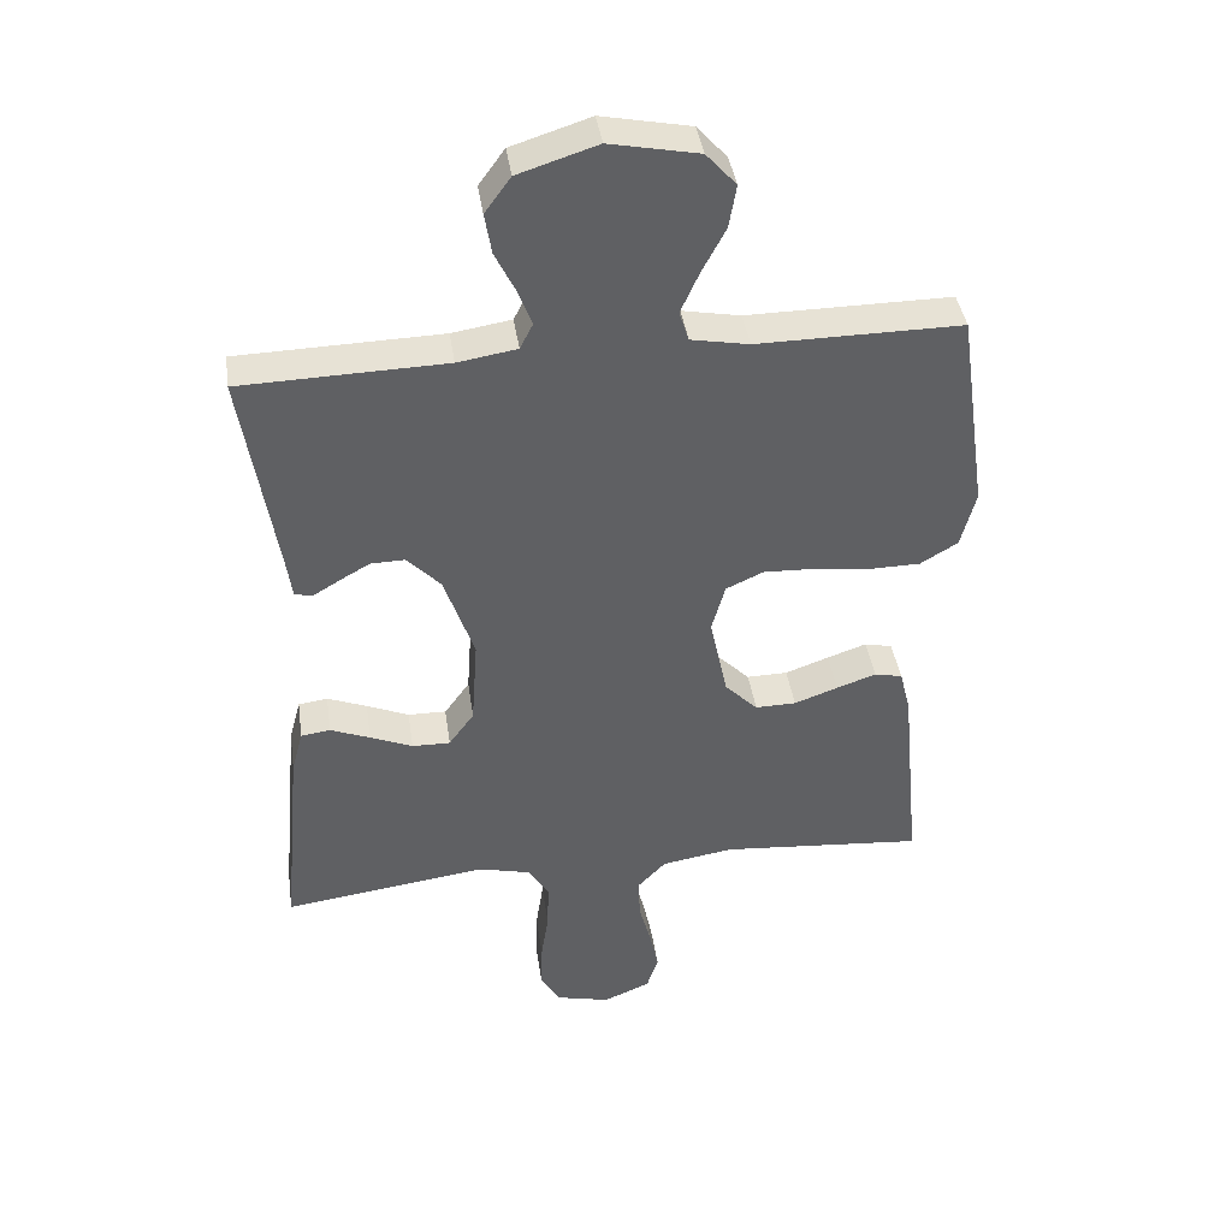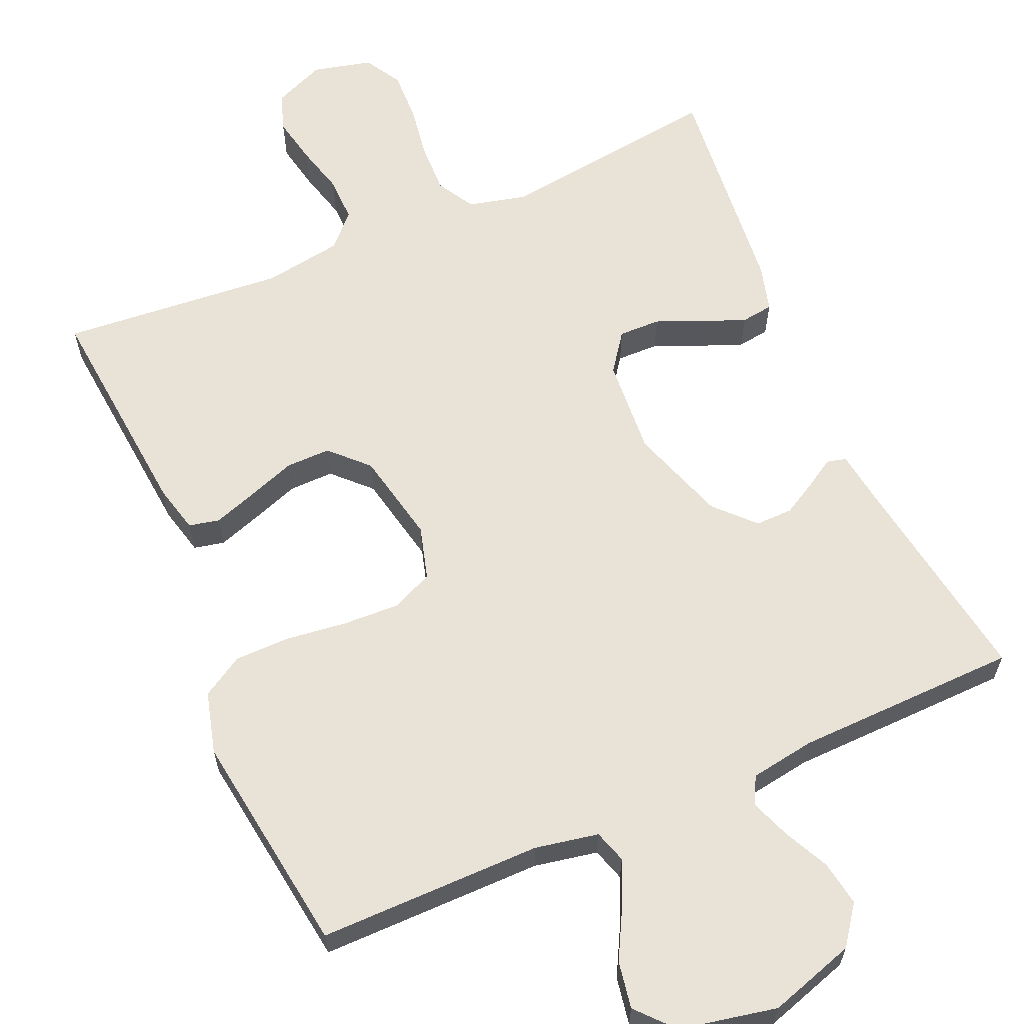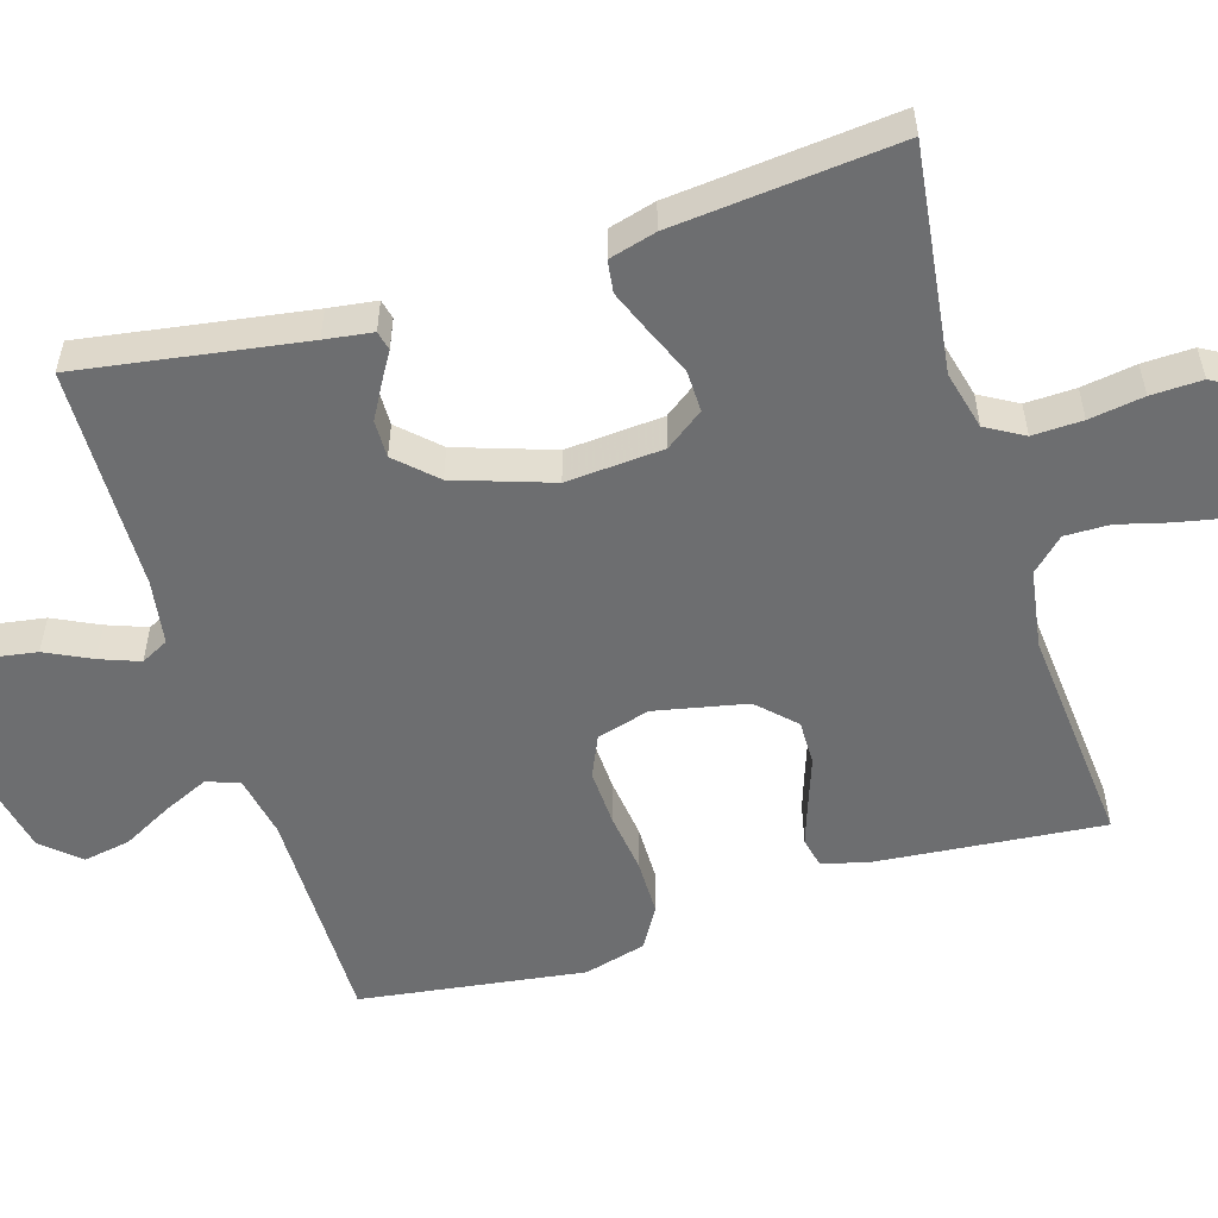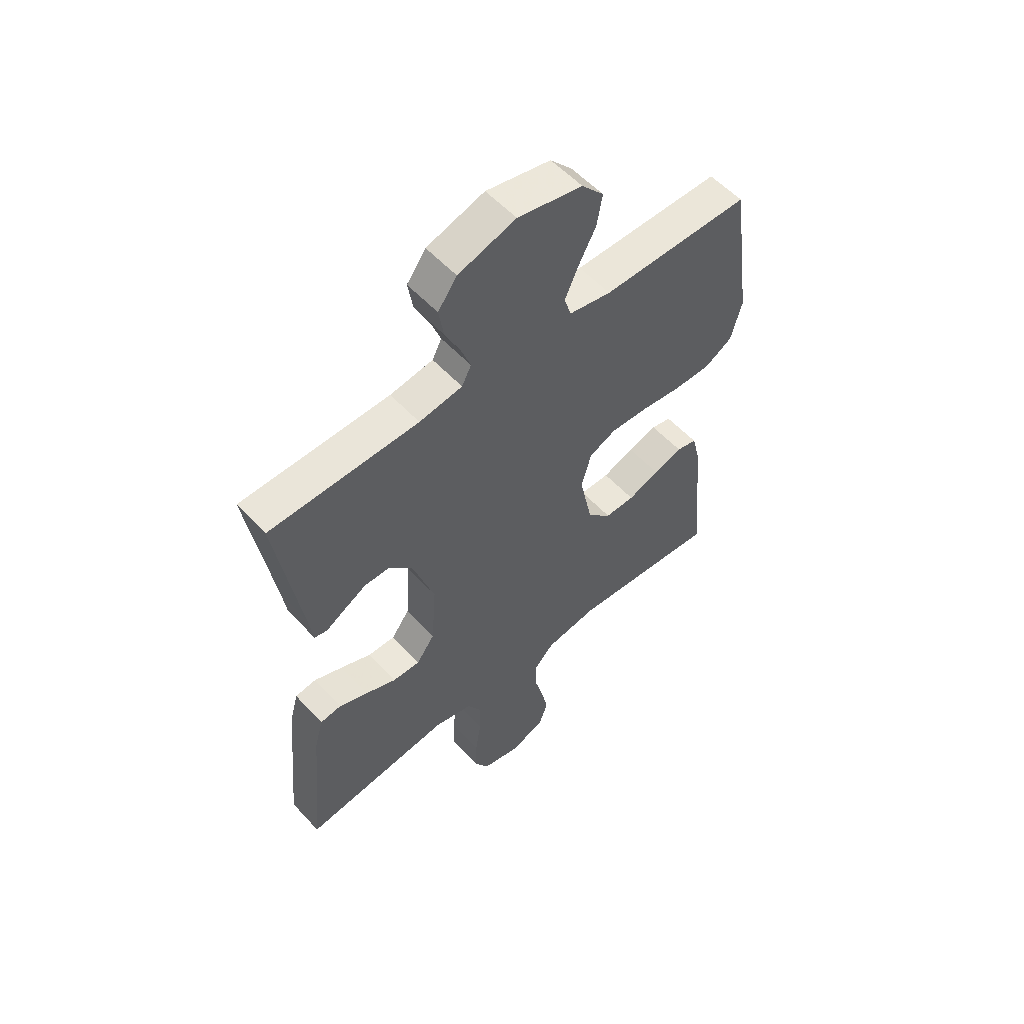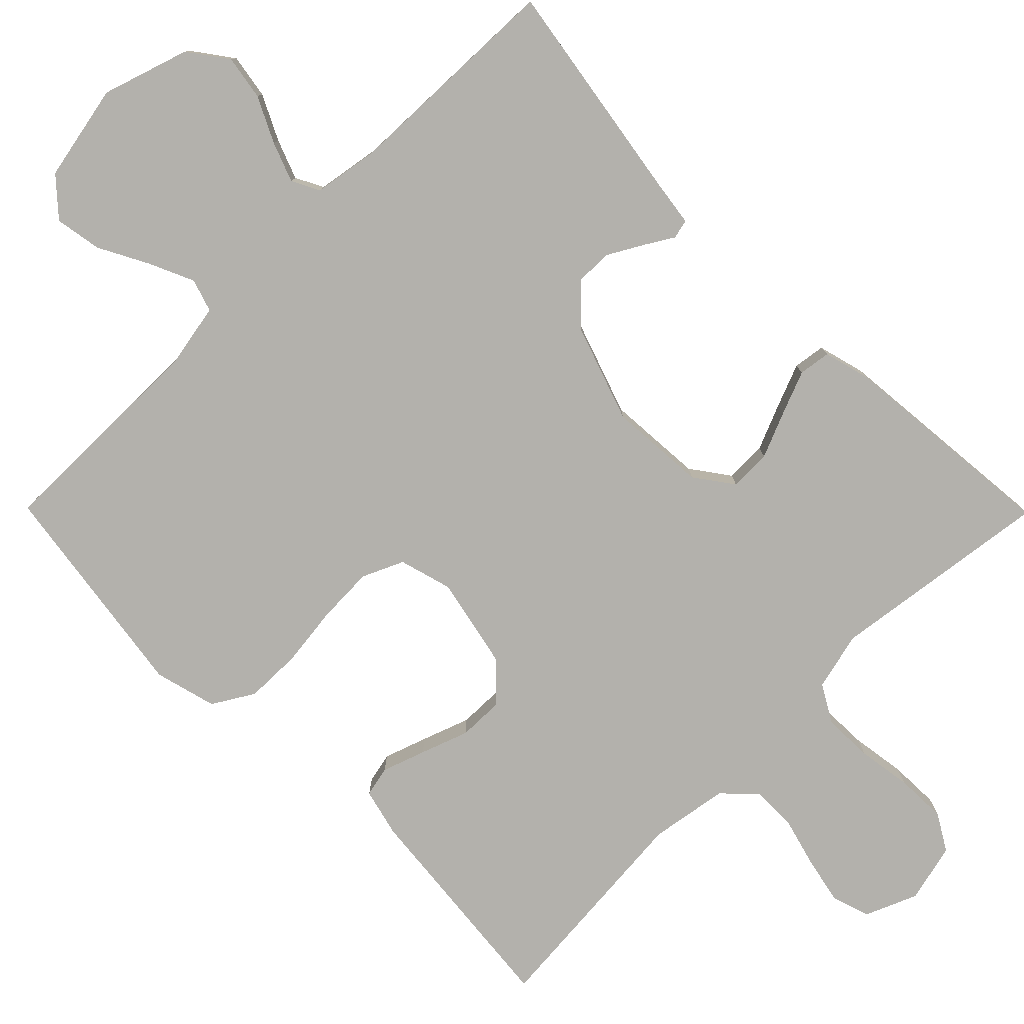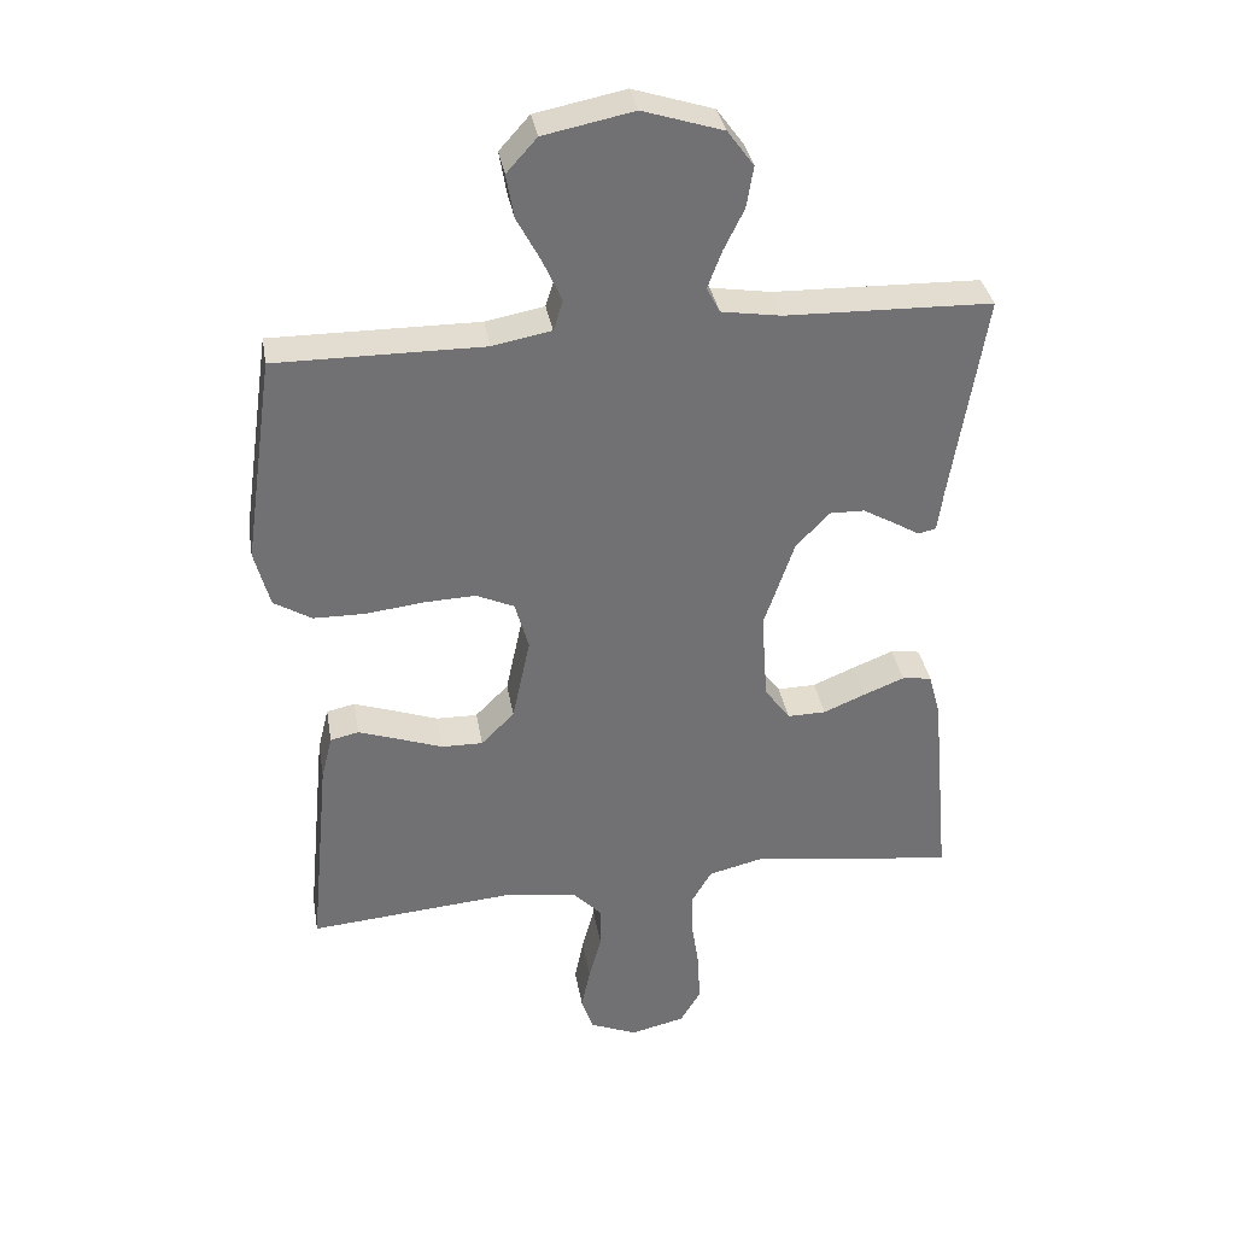
<metadata>
{"format":"obj","ext":"obj","renderer":"f3d","projection":"perspective","resolution":1024,"background":"white","views":[{"elev":40.6,"azim":171.7,"up":"+Z"},{"elev":62.5,"azim":-23.4,"up":"+Y"},{"elev":-54.3,"azim":107.2,"up":"+Y"},{"elev":55.7,"azim":138.2,"up":"+Z"},{"elev":-79.1,"azim":44.7,"up":"+Y"},{"elev":35.1,"azim":-9.7,"up":"+Z"}]}
</metadata>
<code>
v 0.5 0.07 0.5
v 0.452 0.07 0.2
v 0.443 0.07 0.136
v 0.417 0.07 0.13
v 0.379 0.07 0.153
v 0.333 0.07 0.179
v 0.283 0.07 0.18
v 0.234 0.07 0.129
v 0.19 0.07 0
v 0.199 0.07 -0.13
v 0.236 0.07 -0.181
v 0.292 0.07 -0.18
v 0.354 0.07 -0.154
v 0.412 0.07 -0.131
v 0.455 0.07 -0.137
v 0.472 0.07 -0.2
v 0.5 0.07 -0.5
v 0.2 0.07 -0.46
v 0.122 0.07 -0.479
v 0.093 0.07 -0.529
v 0.095 0.07 -0.596
v 0.106 0.07 -0.669
v 0.108 0.07 -0.737
v 0.079 0.07 -0.786
v 0 0.07 -0.805
v -0.069 0.07 -0.776
v -0.086 0.07 -0.725
v -0.073 0.07 -0.662
v -0.055 0.07 -0.595
v -0.054 0.07 -0.535
v -0.095 0.07 -0.492
v -0.2 0.07 -0.475
v -0.5 0.07 -0.5
v -0.471 0.07 -0.2
v -0.455 0.07 -0.136
v -0.414 0.07 -0.127
v -0.356 0.07 -0.147
v -0.292 0.07 -0.17
v -0.232 0.07 -0.171
v -0.184 0.07 -0.123
v -0.158 0.07 0
v -0.178 0.07 0.071
v -0.233 0.07 0.096
v -0.309 0.07 0.093
v -0.391 0.07 0.083
v -0.466 0.07 0.084
v -0.521 0.07 0.117
v -0.543 0.07 0.2
v -0.5 0.07 0.5
v -0.2 0.07 0.498
v -0.115 0.07 0.514
v -0.101 0.07 0.558
v -0.128 0.07 0.618
v -0.163 0.07 0.684
v -0.174 0.07 0.747
v -0.13 0.07 0.796
v 0 0.07 0.822
v 0.116 0.07 0.785
v 0.154 0.07 0.733
v 0.144 0.07 0.673
v 0.114 0.07 0.612
v 0.094 0.07 0.559
v 0.113 0.07 0.522
v 0.2 0.07 0.508
v 0.5 0 0.5
v 0.452 0 0.2
v 0.443 0 0.136
v 0.417 0 0.13
v 0.379 0 0.153
v 0.333 0 0.179
v 0.283 0 0.18
v 0.234 0 0.129
v 0.19 0 0
v 0.199 0 -0.13
v 0.236 0 -0.181
v 0.292 0 -0.18
v 0.354 0 -0.154
v 0.412 0 -0.131
v 0.455 0 -0.137
v 0.472 0 -0.2
v 0.5 0 -0.5
v 0.2 0 -0.46
v 0.122 0 -0.479
v 0.093 0 -0.529
v 0.095 0 -0.596
v 0.106 0 -0.669
v 0.108 0 -0.737
v 0.079 0 -0.786
v 0 0 -0.805
v -0.069 0 -0.776
v -0.086 0 -0.725
v -0.073 0 -0.662
v -0.055 0 -0.595
v -0.054 0 -0.535
v -0.095 0 -0.492
v -0.2 0 -0.475
v -0.5 0 -0.5
v -0.471 0 -0.2
v -0.455 0 -0.136
v -0.414 0 -0.127
v -0.356 0 -0.147
v -0.292 0 -0.17
v -0.232 0 -0.171
v -0.184 0 -0.123
v -0.158 0 0
v -0.178 0 0.071
v -0.233 0 0.096
v -0.309 0 0.093
v -0.391 0 0.083
v -0.466 0 0.084
v -0.521 0 0.117
v -0.543 0 0.2
v -0.5 0 0.5
v -0.2 0 0.498
v -0.115 0 0.514
v -0.101 0 0.558
v -0.128 0 0.618
v -0.163 0 0.684
v -0.174 0 0.747
v -0.13 0 0.796
v 0 0 0.822
v 0.116 0 0.785
v 0.154 0 0.733
v 0.144 0 0.673
v 0.114 0 0.612
v 0.094 0 0.559
v 0.113 0 0.522
v 0.2 0 0.508
f 59 60 61
f 58 59 61
f 57 58 61
f 56 57 61
f 55 56 61
f 54 55 61
f 53 54 61
f 52 53 61 62
f 51 52 62 63
f 48 49 50
f 47 48 50
f 46 47 50
f 45 46 50
f 44 45 50
f 51 63 64
f 50 51 64
f 44 50 64
f 43 44 64
f 36 37 38
f 35 36 38
f 34 35 38
f 33 34 38
f 32 33 38
f 31 32 38 39
f 30 31 39 40
f 27 28 29
f 26 27 29
f 25 26 29
f 24 25 29
f 23 24 29
f 22 23 29
f 21 22 29
f 20 21 29 30
f 30 40 41
f 20 30 41
f 19 20 41
f 16 17 18
f 15 16 18
f 14 15 18
f 13 14 18
f 12 13 18
f 11 12 18 19
f 2 3 4 5
f 2 5 6
f 1 2 6 7
f 1 7 8
f 64 1 8
f 43 64 8
f 42 43 8
f 19 41 42
f 11 19 42
f 10 11 42
f 9 10 42
f 8 9 42
f 125 124 123
f 125 123 122
f 125 122 121
f 125 121 120
f 125 120 119
f 125 119 118
f 125 118 117
f 126 125 117 116
f 127 126 116 115
f 114 113 112
f 114 112 111
f 114 111 110
f 114 110 109
f 114 109 108
f 128 127 115
f 128 115 114
f 128 114 108
f 128 108 107
f 102 101 100
f 102 100 99
f 102 99 98
f 102 98 97
f 102 97 96
f 103 102 96 95
f 104 103 95 94
f 93 92 91
f 93 91 90
f 93 90 89
f 93 89 88
f 93 88 87
f 93 87 86
f 93 86 85
f 94 93 85 84
f 105 104 94
f 105 94 84
f 105 84 83
f 82 81 80
f 82 80 79
f 82 79 78
f 82 78 77
f 82 77 76
f 83 82 76 75
f 69 68 67 66
f 70 69 66
f 71 70 66 65
f 72 71 65
f 72 65 128
f 72 128 107
f 72 107 106
f 106 105 83
f 106 83 75
f 106 75 74
f 106 74 73
f 106 73 72
f 1 65 66 2
f 2 66 67 3
f 3 67 68 4
f 4 68 69 5
f 5 69 70 6
f 6 70 71 7
f 7 71 72 8
f 8 72 73 9
f 9 73 74 10
f 10 74 75 11
f 11 75 76 12
f 12 76 77 13
f 13 77 78 14
f 14 78 79 15
f 15 79 80 16
f 16 80 81 17
f 17 81 82 18
f 18 82 83 19
f 19 83 84 20
f 20 84 85 21
f 21 85 86 22
f 22 86 87 23
f 23 87 88 24
f 24 88 89 25
f 25 89 90 26
f 26 90 91 27
f 27 91 92 28
f 28 92 93 29
f 29 93 94 30
f 30 94 95 31
f 31 95 96 32
f 32 96 97 33
f 33 97 98 34
f 34 98 99 35
f 35 99 100 36
f 36 100 101 37
f 37 101 102 38
f 38 102 103 39
f 39 103 104 40
f 40 104 105 41
f 41 105 106 42
f 42 106 107 43
f 43 107 108 44
f 44 108 109 45
f 45 109 110 46
f 46 110 111 47
f 47 111 112 48
f 48 112 113 49
f 49 113 114 50
f 50 114 115 51
f 51 115 116 52
f 52 116 117 53
f 53 117 118 54
f 54 118 119 55
f 55 119 120 56
f 56 120 121 57
f 57 121 122 58
f 58 122 123 59
f 59 123 124 60
f 60 124 125 61
f 61 125 126 62
f 62 126 127 63
f 63 127 128 64
f 64 128 65 1

</code>
